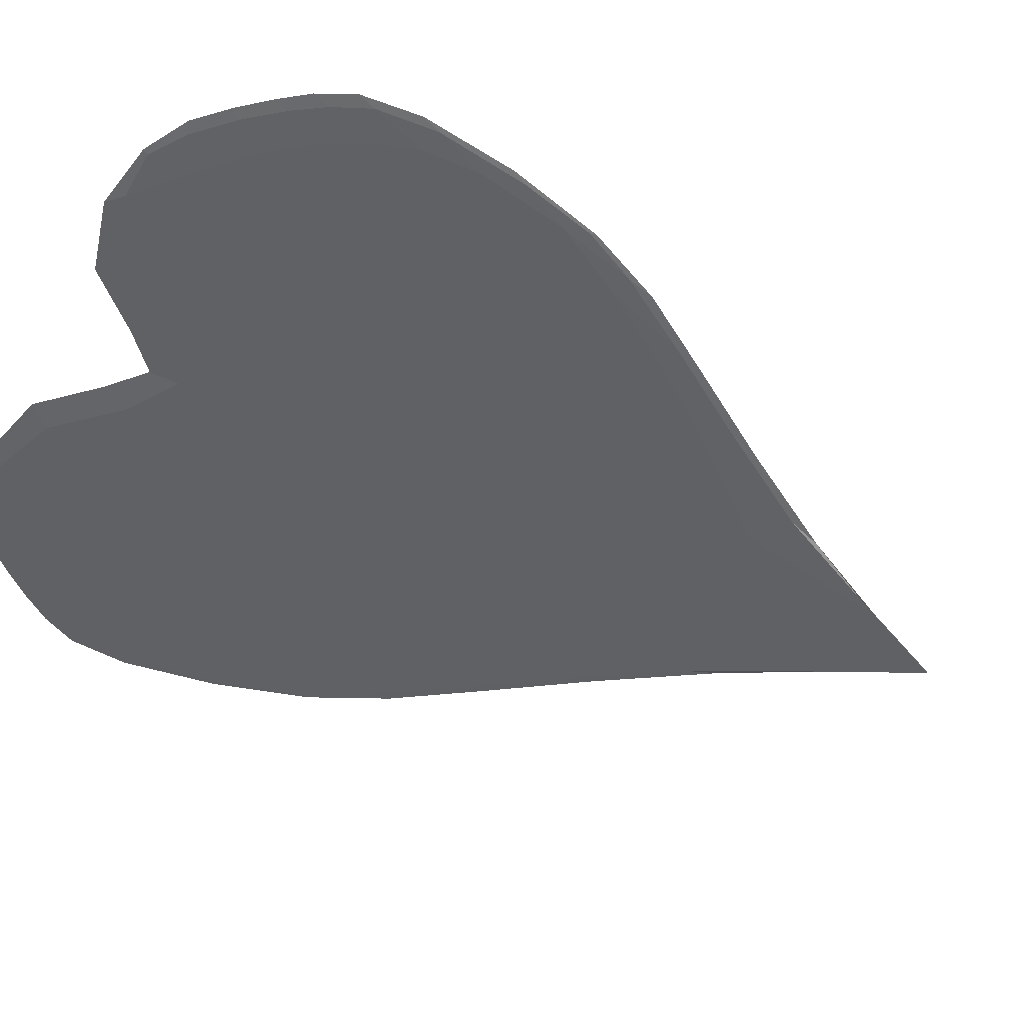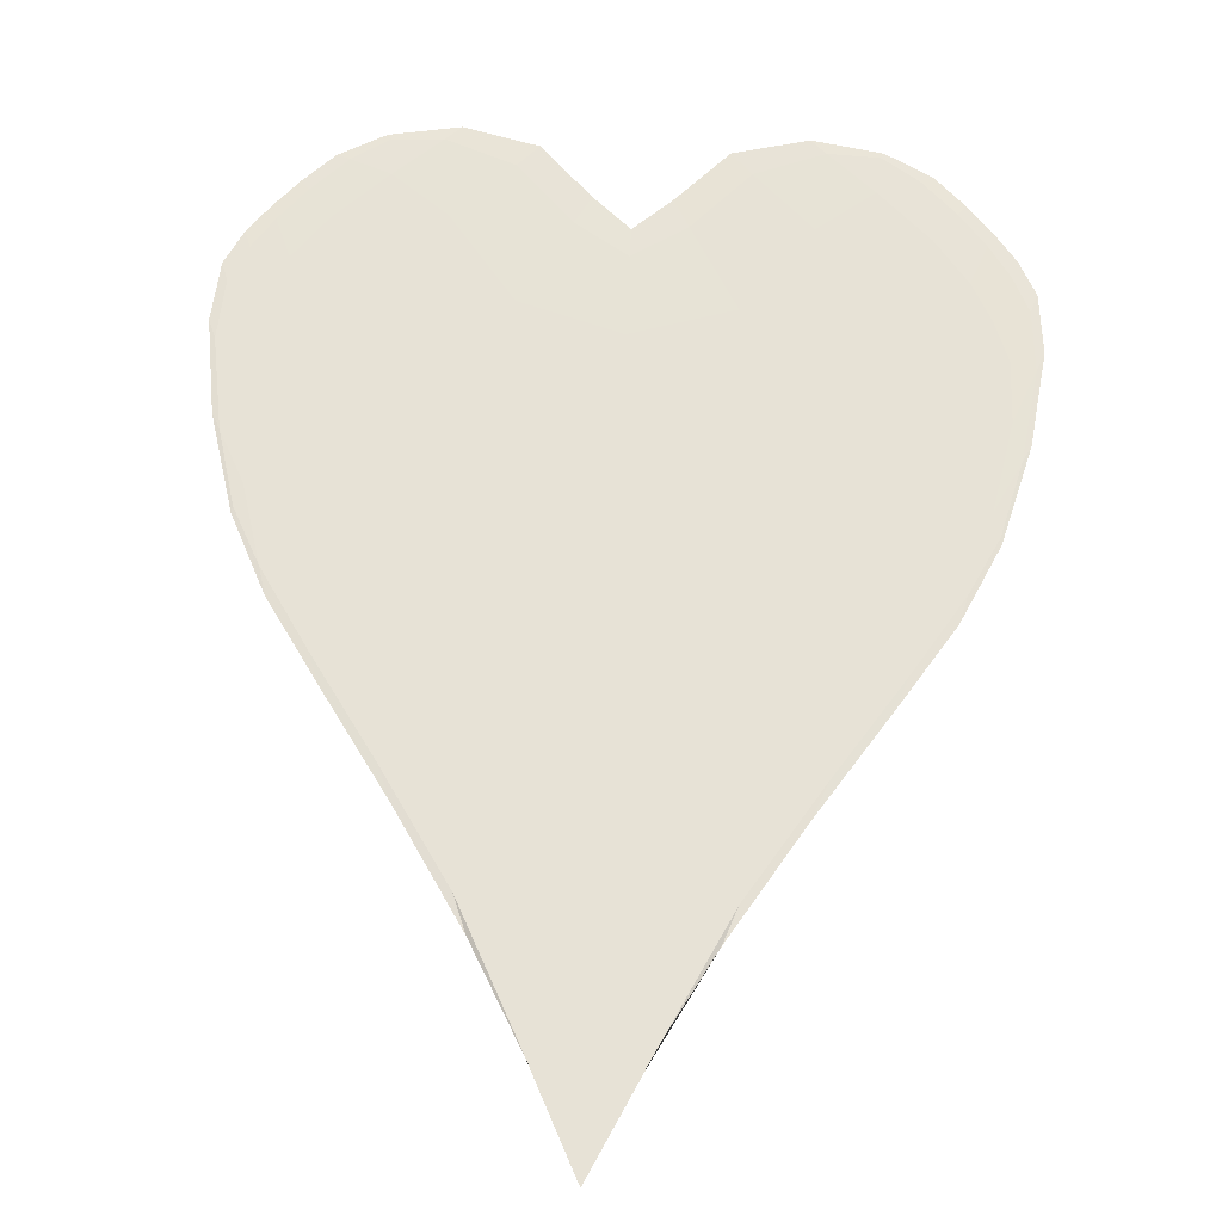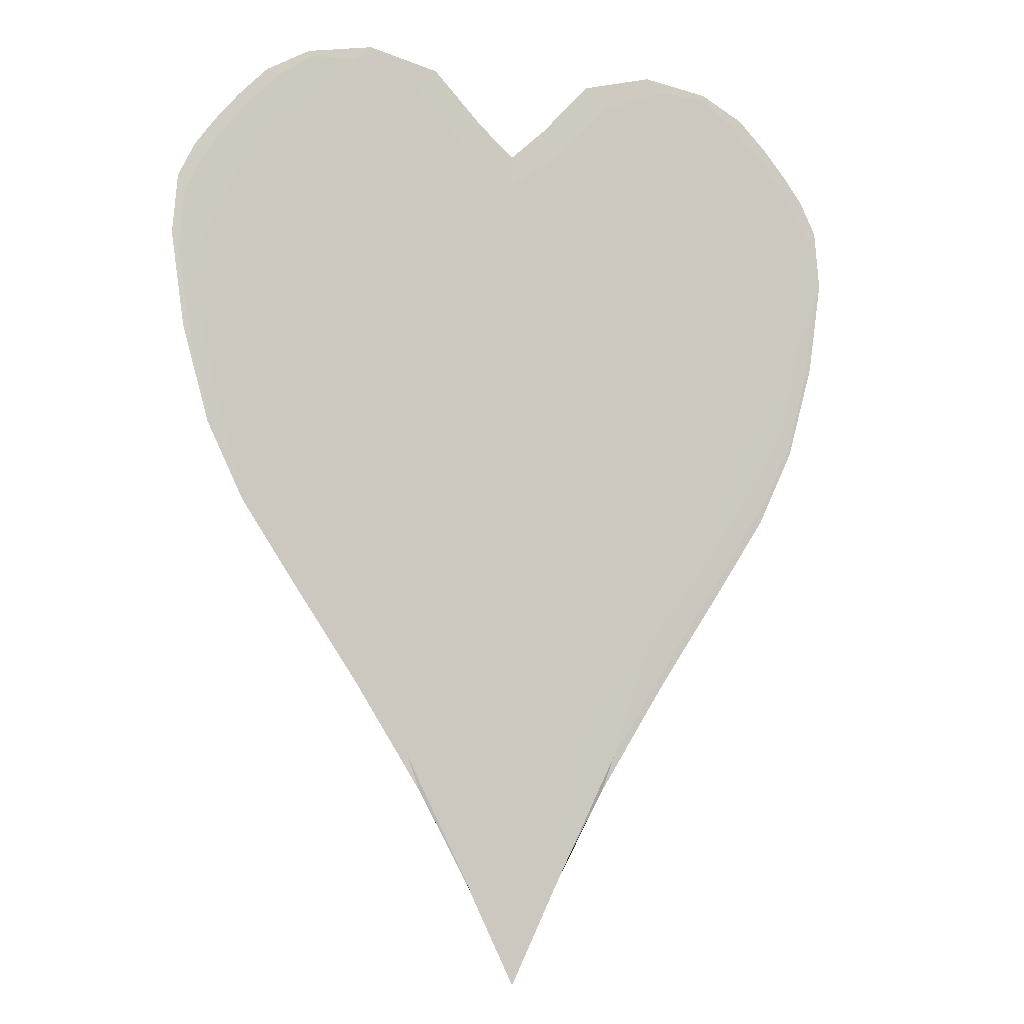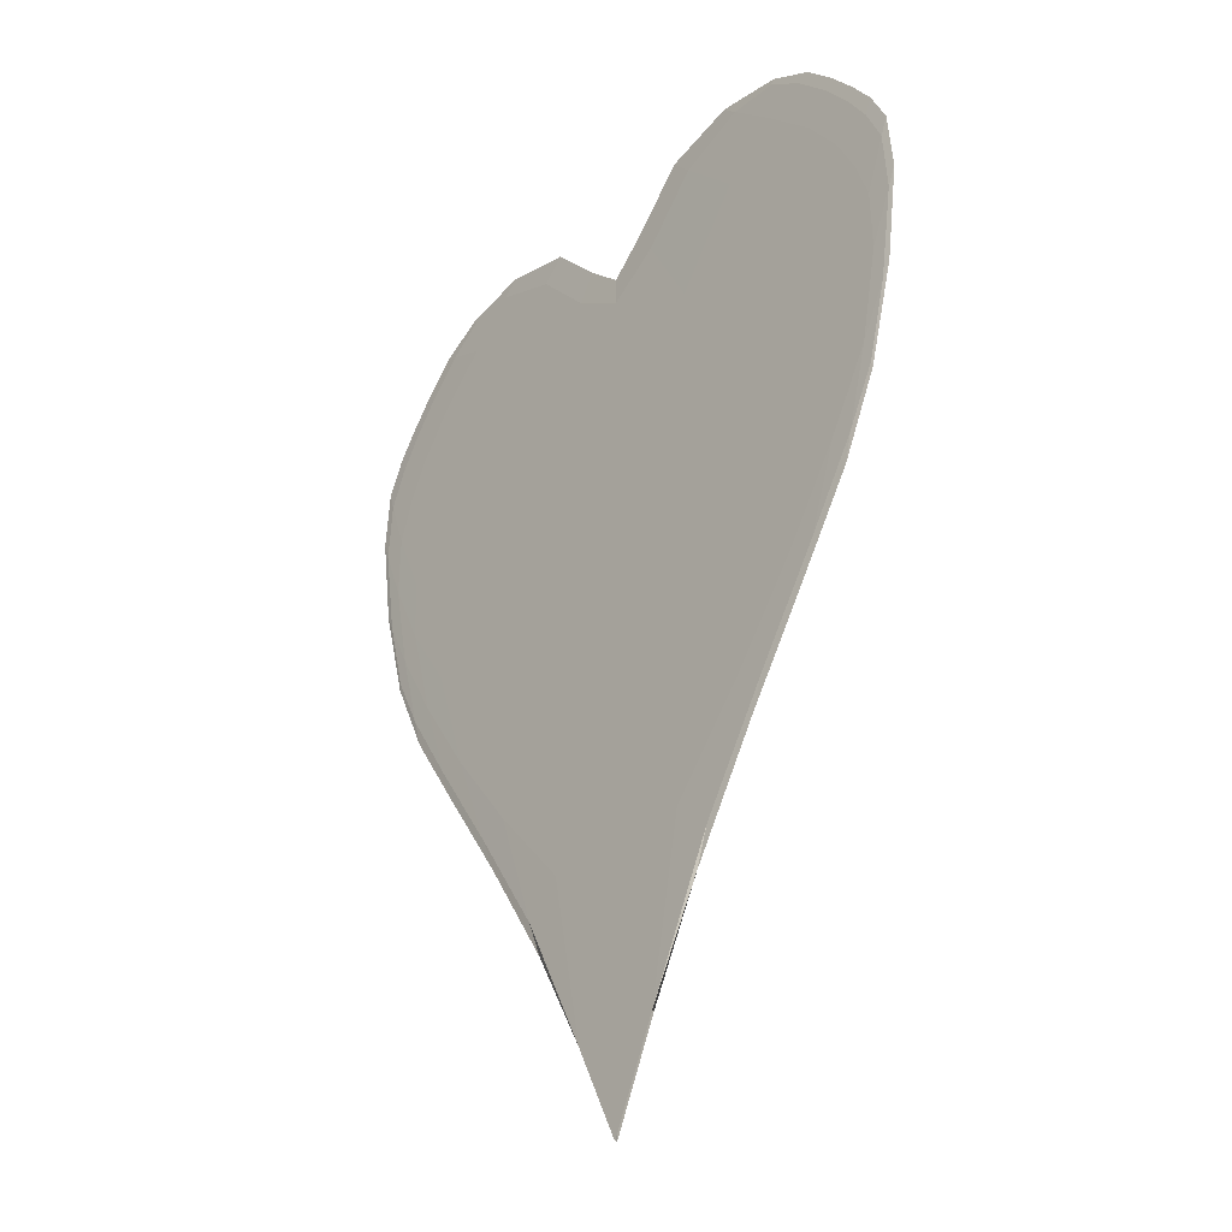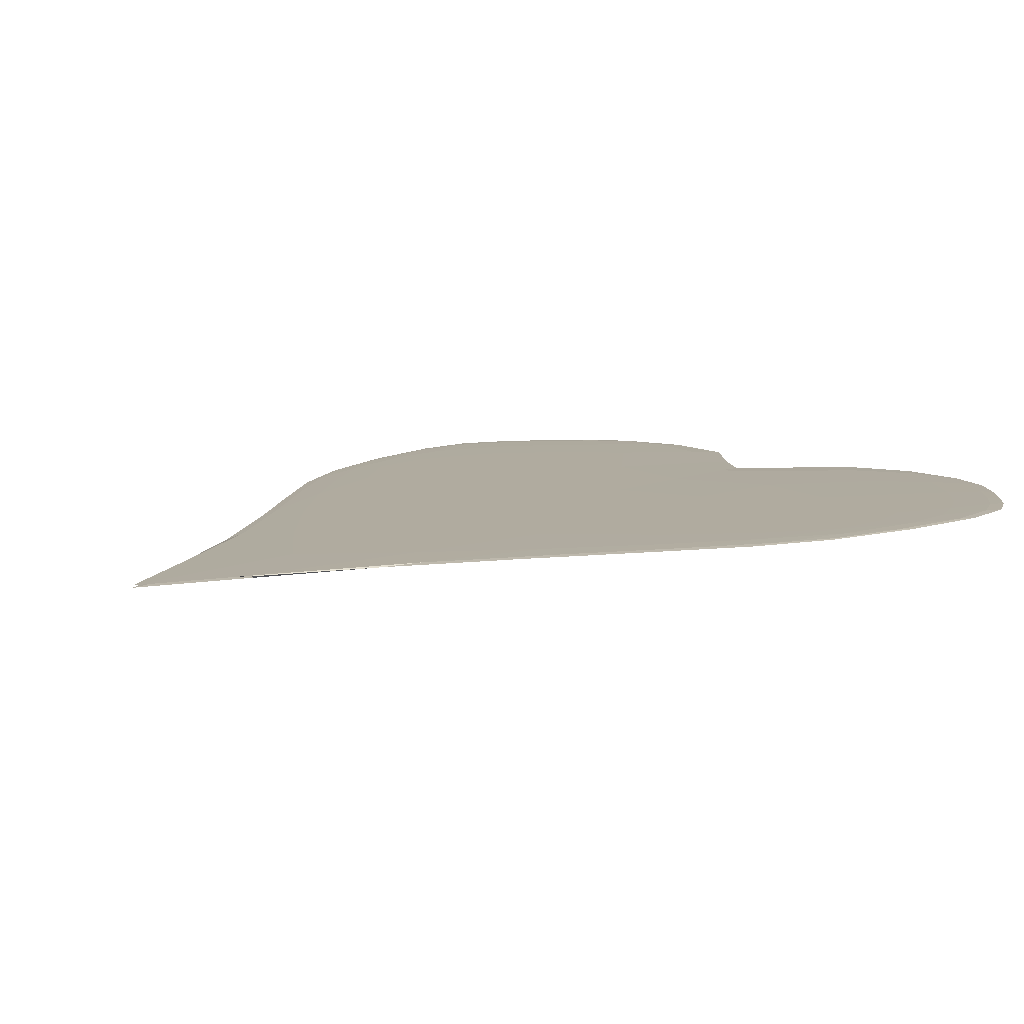
<metadata>
{"format":"obj","ext":"obj","renderer":"f3d","projection":"perspective","resolution":1024,"background":"white","views":[{"elev":-50.2,"azim":-116.7,"up":"+Z"},{"elev":62.9,"azim":2.7,"up":"+Z"},{"elev":-7.3,"azim":-19.6,"up":"+Y"},{"elev":-33.4,"azim":50.1,"up":"+Y"},{"elev":9.7,"azim":40.6,"up":"+Z"}]}
</metadata>
<code>
o heart
v -0.01539 0.02715 2.5e-05
v 0 0 5e-05
v -0.01054 0.04549 2.5e-05
v 0 0.03992 3.3e-05
v 0 0.03138 5e-05
v -0.01699 0.03506 3.3e-05
v -0 0.01772 5e-05
v -0.01382 0.04269 3.3e-05
v -0 0.02556 5e-05
v -0.01603 0.03964 3.3e-05
v -0.005386 0.01104 3.5e-05
v -0.009137 0.02271 5e-05
v -0.007417 0.03325 5e-05
v -0.009405 0.02945 5e-05
v -0.00506 0.04438 3.3e-05
v -0.01435 0.02923 5e-05
v -0.01103 0.03901 5e-05
v -0.01397 0.03454 5e-05
v -0.01174 0.02082 3.3e-05
v 0.01539 0.02715 2.5e-05
v 0.01054 0.04549 2.5e-05
v 0.01699 0.03506 3.3e-05
v 0.01382 0.04269 3.3e-05
v 0.01603 0.03964 3.3e-05
v 0.005386 0.01104 3.5e-05
v 0.009137 0.02271 5e-05
v 0.007417 0.03325 5e-05
v 0.009405 0.02945 5e-05
v 0.00506 0.04438 3.3e-05
v 0.01435 0.02923 5e-05
v 0.01103 0.03901 5e-05
v 0.01397 0.03454 5e-05
v 0.01174 0.02082 3.3e-05
v -0.01539 0.02715 -2.5e-05
v 0 -0 -5e-05
v -0.01054 0.04549 -2.5e-05
v -0 0.03992 -3.3e-05
v 0 0.03138 -5e-05
v -0.01699 0.03506 -3.3e-05
v -0 0.01772 -5e-05
v -0.01382 0.04269 -3.3e-05
v 0 0.02556 -5e-05
v -0.01603 0.03964 -3.3e-05
v -0.005386 0.01104 -3.5e-05
v -0.009137 0.02271 -5e-05
v -0.007417 0.03325 -5e-05
v -0.009405 0.02945 -5e-05
v -0.00506 0.04438 -3.3e-05
v -0.01435 0.02923 -5e-05
v -0.01103 0.03901 -5e-05
v -0.01397 0.03454 -5e-05
v -0.01174 0.02082 -3.3e-05
v 0.01539 0.02715 -2.5e-05
v 0.01054 0.04549 -2.5e-05
v 0.01699 0.03506 -3.3e-05
v 0.01382 0.04269 -3.3e-05
v 0.01603 0.03964 -3.3e-05
v 0.005386 0.01104 -3.5e-05
v 0.009137 0.02271 -5e-05
v 0.007417 0.03325 -5e-05
v 0.009405 0.02945 -5e-05
v 0.00506 0.04438 -3.3e-05
v 0.01435 0.02923 -5e-05
v 0.01103 0.03901 -5e-05
v 0.01397 0.03454 -5e-05
v 0.01174 0.02082 -3.3e-05
v -0.01632 0.0307 3.2e-05
v -0.002153 0.004503 4.8e-05
v 0 0.03603 4.8e-05
v -0.008217 0.0456 3.2e-05
v 0 0.02807 5e-05
v -0.0168 0.03791 3.3e-05
v 0 0.008812 5e-05
v -0.01596 0.03253 4.8e-05
v -0.01219 0.04435 3.2e-05
v -0.01274 0.04131 4.8e-05
v -0 0.02261 5e-05
v -0.01506 0.04113 3.3e-05
v -0.01523 0.03736 4.8e-05
v -0.008682 0.01623 3.3e-05
v -0.004908 0.01948 5e-05
v -0.004289 0.03232 5e-05
v -0.005133 0.02683 5e-05
v -0.009771 0.02682 5e-05
v -0.00849 0.03157 5e-05
v -0.007315 0.01666 4.8e-05
v -0.01219 0.02598 5e-05
v -0.008942 0.03596 5e-05
v -0.01221 0.03198 5e-05
v -0.01406 0.0245 3.2e-05
v -0.007768 0.04165 4.8e-05
v -0.01312 0.02478 4.8e-05
v -0.013 0.03668 5e-05
v -0.01454 0.03234 5e-05
v -0.002448 0.04153 3.3e-05
v 0.01632 0.0307 3.2e-05
v 0.002153 0.004503 4.8e-05
v 0.008217 0.0456 3.2e-05
v 0.0168 0.03791 3.3e-05
v 0.01596 0.03253 4.8e-05
v 0.01219 0.04435 3.2e-05
v 0.01274 0.04131 4.8e-05
v 0.01506 0.04113 3.3e-05
v 0.01523 0.03736 4.8e-05
v 0.008682 0.01623 3.3e-05
v 0.004908 0.01948 5e-05
v 0.004289 0.03232 5e-05
v 0.005133 0.02683 5e-05
v 0.009771 0.02682 5e-05
v 0.00849 0.03157 5e-05
v 0.007315 0.01666 4.8e-05
v 0.01219 0.02598 5e-05
v 0.008942 0.03596 5e-05
v 0.01221 0.03198 5e-05
v 0.01406 0.0245 3.2e-05
v 0.007768 0.04165 4.8e-05
v 0.01312 0.02478 4.8e-05
v 0.013 0.03668 5e-05
v 0.01454 0.03234 5e-05
v 0.002448 0.04153 3.3e-05
v -0.01632 0.0307 -3.2e-05
v -0.002153 0.004503 -4.8e-05
v 0 0.03603 -4.8e-05
v -0.008217 0.0456 -3.2e-05
v -0 0.02807 -5e-05
v -0.0168 0.03791 -3.3e-05
v 0 0.008812 -5e-05
v -0.01596 0.03253 -4.8e-05
v -0.01219 0.04435 -3.2e-05
v -0.01274 0.04131 -4.8e-05
v 0 0.02261 -5e-05
v -0.01506 0.04113 -3.3e-05
v -0.01523 0.03736 -4.8e-05
v -0.008682 0.01623 -3.3e-05
v -0.004908 0.01948 -5e-05
v -0.004289 0.03232 -5e-05
v -0.005133 0.02683 -5e-05
v -0.009771 0.02682 -5e-05
v -0.00849 0.03157 -5e-05
v -0.007315 0.01666 -4.8e-05
v -0.01219 0.02598 -5e-05
v -0.008942 0.03596 -5e-05
v -0.01221 0.03198 -5e-05
v -0.01406 0.0245 -3.2e-05
v -0.007768 0.04165 -4.8e-05
v -0.01312 0.02478 -4.8e-05
v -0.013 0.03668 -5e-05
v -0.01454 0.03234 -5e-05
v -0.002448 0.04153 -3.3e-05
v 0.01632 0.0307 -3.2e-05
v 0.002153 0.004503 -4.8e-05
v 0.008217 0.0456 -3.2e-05
v 0.0168 0.03791 -3.3e-05
v 0.01596 0.03253 -4.8e-05
v 0.01219 0.04435 -3.2e-05
v 0.01274 0.04131 -4.8e-05
v 0.01506 0.04113 -3.3e-05
v 0.01523 0.03736 -4.8e-05
v 0.008682 0.01623 -3.3e-05
v 0.004908 0.01948 -5e-05
v 0.004289 0.03232 -5e-05
v 0.005133 0.02683 -5e-05
v 0.009771 0.02682 -5e-05
v 0.00849 0.03157 -5e-05
v 0.007315 0.01666 -4.8e-05
v 0.01219 0.02598 -5e-05
v 0.008942 0.03596 -5e-05
v 0.01221 0.03198 -5e-05
v 0.01406 0.0245 -3.2e-05
v 0.007768 0.04165 -4.8e-05
v 0.01312 0.02478 -4.8e-05
v 0.013 0.03668 -5e-05
v 0.01454 0.03234 -5e-05
v 0.002448 0.04153 -3.3e-05
v -0.01544 0.02685 0
v 0 0.002278 0
v -0.01069 0.04574 0
v 0 0.04133 0
v -0.01734 0.03596 0
v -0.01418 0.04316 0
v -0.0163 0.04046 0
v -0.004743 0.009313 0
v -0.004095 0.04544 0
v -0.01121 0.01937 0
v 0.01544 0.02685 0
v 0.01069 0.04574 0
v 0.01734 0.03596 0
v 0.01418 0.04316 0
v 0.0163 0.04046 0
v 0.004743 0.009313 0
v 0.004095 0.04544 0
v 0.01121 0.01937 0
v -0.004672 0.03747 4.9e-05
v -0.003717 0.0125 5e-05
v -0.004618 0.02923 5e-05
v -0.005334 0.02399 5e-05
v -0.01269 0.02956 5e-05
v -0.01115 0.03411 5e-05
v -0.01049 0.02082 4.8e-05
v -0.01036 0.04365 4.6e-05
v -0.0151 0.02826 4.6e-05
v -0.01429 0.03922 4.8e-05
v -0.0159 0.03543 4.8e-05
v 0.004672 0.03747 4.9e-05
v 0.003717 0.0125 5e-05
v 0.004618 0.02923 5e-05
v 0.005334 0.02399 5e-05
v 0.01269 0.02956 5e-05
v 0.01115 0.03411 5e-05
v 0.01049 0.02082 4.8e-05
v 0.01036 0.04365 4.6e-05
v 0.0151 0.02826 4.6e-05
v 0.01429 0.03922 4.8e-05
v 0.0159 0.03543 4.8e-05
v -0.004672 0.03747 -4.8e-05
v -0.003717 0.0125 -5e-05
v -0.004618 0.02923 -5e-05
v -0.005334 0.02399 -5e-05
v -0.01269 0.02956 -5e-05
v -0.01115 0.03411 -5e-05
v -0.01049 0.02082 -4.8e-05
v -0.01036 0.04365 -4.6e-05
v -0.0151 0.02826 -4.6e-05
v -0.01429 0.03922 -4.8e-05
v -0.0159 0.03543 -4.8e-05
v 0.004672 0.03747 -4.8e-05
v 0.003717 0.0125 -5e-05
v 0.004618 0.02923 -5e-05
v 0.005334 0.02399 -5e-05
v 0.01269 0.02956 -5e-05
v 0.01115 0.03411 -5e-05
v 0.01049 0.02082 -4.8e-05
v 0.01036 0.04365 -4.6e-05
v 0.0151 0.02826 -4.6e-05
v 0.01429 0.03922 -4.8e-05
v 0.0159 0.03543 -4.8e-05
v -0.01671 0.03144 0
v -0.002069 0.00451 0
v -0.007503 0.0463 0
v -0.0171 0.03881 0
v -0.0128 0.04457 0
v -0.01531 0.04181 0
v -0.007999 0.01455 0
v -0.0137 0.02318 0
v -0.00172 0.04289 0
v 0.01671 0.03144 0
v 0.002069 0.00451 0
v 0.007503 0.0463 0
v 0.0171 0.03881 0
v 0.0128 0.04457 0
v 0.01531 0.04181 0
v 0.007999 0.01455 0
v 0.0137 0.02318 0
v 0.00172 0.04289 0
f 4 95 193 69
f 15 91 193 95
f 17 88 193 91
f 13 82 193 88
f 5 69 193 82
f 11 68 194 86
f 68 2 73 194
f 194 73 7 81
f 86 194 81 12
f 14 83 195 85
f 83 9 71 195
f 195 71 5 82
f 85 195 82 13
f 12 81 196 84
f 81 7 77 196
f 196 77 9 83
f 84 196 83 14
f 16 87 197 94
f 87 12 84 197
f 197 84 14 89
f 94 197 89 18
f 18 89 198 93
f 89 14 85 198
f 198 85 13 88
f 93 198 88 17
f 19 80 199 92
f 80 11 86 199
f 199 86 12 87
f 92 199 87 16
f 8 76 200 75
f 76 17 91 200
f 200 91 15 70
f 75 200 70 3
f 1 90 201 67
f 90 19 92 201
f 201 92 16 74
f 67 201 74 6
f 10 79 202 78
f 79 18 93 202
f 202 93 17 76
f 78 202 76 8
f 6 74 203 72
f 74 16 94 203
f 203 94 18 79
f 72 203 79 10
f 4 69 204 120
f 5 107 204 69
f 27 113 204 107
f 31 116 204 113
f 29 120 204 116
f 25 111 205 97
f 111 26 106 205
f 205 106 7 73
f 97 205 73 2
f 28 110 206 108
f 110 27 107 206
f 206 107 5 71
f 108 206 71 9
f 26 109 207 106
f 109 28 108 207
f 207 108 9 77
f 106 207 77 7
f 30 119 208 112
f 119 32 114 208
f 208 114 28 109
f 112 208 109 26
f 32 118 209 114
f 118 31 113 209
f 209 113 27 110
f 114 209 110 28
f 33 117 210 105
f 117 30 112 210
f 210 112 26 111
f 105 210 111 25
f 23 101 211 102
f 101 21 98 211
f 211 98 29 116
f 102 211 116 31
f 20 96 212 115
f 96 22 100 212
f 212 100 30 117
f 115 212 117 33
f 24 103 213 104
f 103 23 102 213
f 213 102 31 118
f 104 213 118 32
f 22 99 214 100
f 99 24 104 214
f 214 104 32 119
f 100 214 119 30
f 37 123 215 149
f 38 136 215 123
f 46 142 215 136
f 50 145 215 142
f 48 149 215 145
f 44 140 216 122
f 140 45 135 216
f 216 135 40 127
f 122 216 127 35
f 47 139 217 137
f 139 46 136 217
f 217 136 38 125
f 137 217 125 42
f 45 138 218 135
f 138 47 137 218
f 218 137 42 131
f 135 218 131 40
f 49 148 219 141
f 148 51 143 219
f 219 143 47 138
f 141 219 138 45
f 51 147 220 143
f 147 50 142 220
f 220 142 46 139
f 143 220 139 47
f 52 146 221 134
f 146 49 141 221
f 221 141 45 140
f 134 221 140 44
f 41 129 222 130
f 129 36 124 222
f 222 124 48 145
f 130 222 145 50
f 34 121 223 144
f 121 39 128 223
f 223 128 49 146
f 144 223 146 52
f 43 132 224 133
f 132 41 130 224
f 224 130 50 147
f 133 224 147 51
f 39 126 225 128
f 126 43 133 225
f 225 133 51 148
f 128 225 148 49
f 37 174 226 123
f 62 170 226 174
f 64 167 226 170
f 60 161 226 167
f 38 123 226 161
f 58 151 227 165
f 151 35 127 227
f 227 127 40 160
f 165 227 160 59
f 61 162 228 164
f 162 42 125 228
f 228 125 38 161
f 164 228 161 60
f 59 160 229 163
f 160 40 131 229
f 229 131 42 162
f 163 229 162 61
f 63 166 230 173
f 166 59 163 230
f 230 163 61 168
f 173 230 168 65
f 65 168 231 172
f 168 61 164 231
f 231 164 60 167
f 172 231 167 64
f 66 159 232 171
f 159 58 165 232
f 232 165 59 166
f 171 232 166 63
f 56 156 233 155
f 156 64 170 233
f 233 170 62 152
f 155 233 152 54
f 53 169 234 150
f 169 66 171 234
f 234 171 63 154
f 150 234 154 55
f 57 158 235 157
f 158 65 172 235
f 235 172 64 156
f 157 235 156 56
f 55 154 236 153
f 154 63 173 236
f 236 173 65 158
f 153 236 158 57
f 1 67 237 175
f 67 6 179 237
f 237 179 39 121
f 175 237 121 34
f 2 68 238 176
f 68 11 182 238
f 238 182 44 122
f 176 238 122 35
f 3 70 239 177
f 70 15 183 239
f 239 183 48 124
f 177 239 124 36
f 6 72 240 179
f 72 10 181 240
f 240 181 43 126
f 179 240 126 39
f 8 75 241 180
f 75 3 177 241
f 241 177 36 129
f 180 241 129 41
f 10 78 242 181
f 78 8 180 242
f 242 180 41 132
f 181 242 132 43
f 11 80 243 182
f 80 19 184 243
f 243 184 52 134
f 182 243 134 44
f 19 90 244 184
f 90 1 175 244
f 244 175 34 144
f 184 244 144 52
f 15 95 245 183
f 95 4 178 245
f 245 178 37 149
f 183 245 149 48
f 22 96 246 187
f 96 20 185 246
f 246 185 53 150
f 187 246 150 55
f 25 97 247 190
f 97 2 176 247
f 247 176 35 151
f 190 247 151 58
f 29 98 248 191
f 98 21 186 248
f 248 186 54 152
f 191 248 152 62
f 24 99 249 189
f 99 22 187 249
f 249 187 55 153
f 189 249 153 57
f 21 101 250 186
f 101 23 188 250
f 250 188 56 155
f 186 250 155 54
f 23 103 251 188
f 103 24 189 251
f 251 189 57 157
f 188 251 157 56
f 33 105 252 192
f 105 25 190 252
f 252 190 58 159
f 192 252 159 66
f 20 115 253 185
f 115 33 192 253
f 253 192 66 169
f 185 253 169 53
f 4 120 254 178
f 120 29 191 254
f 254 191 62 174
f 178 254 174 37

</code>
